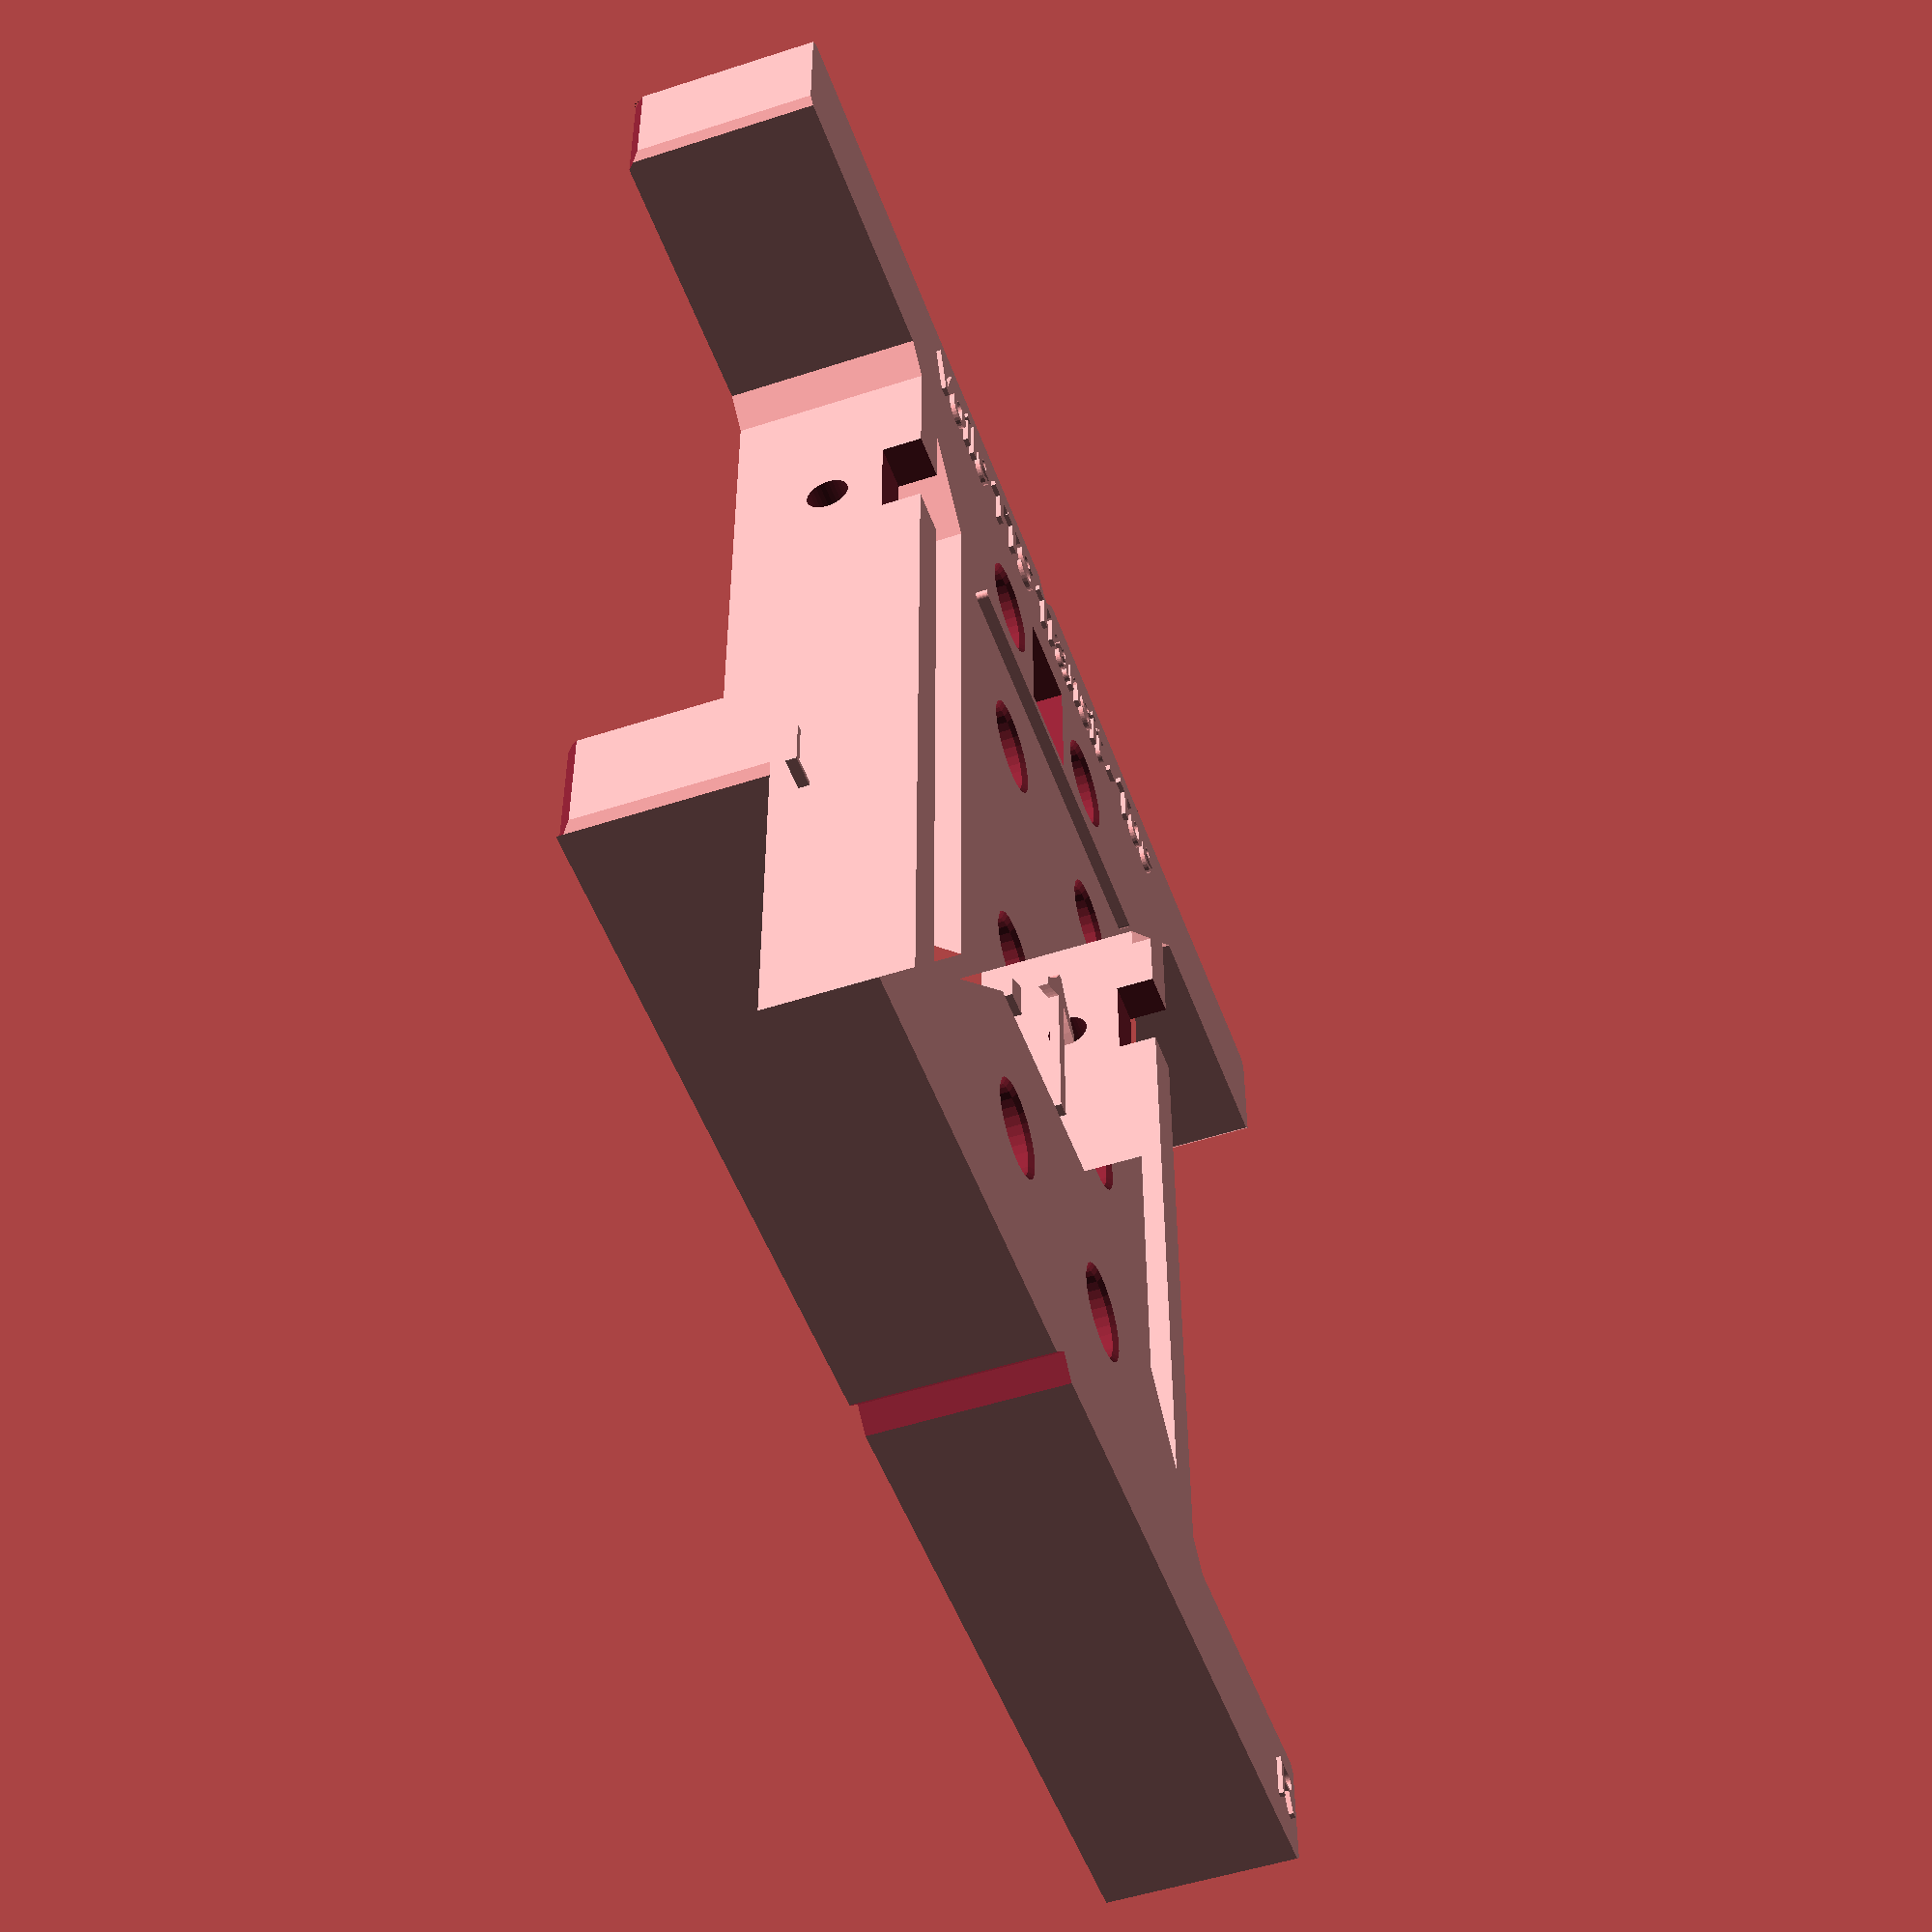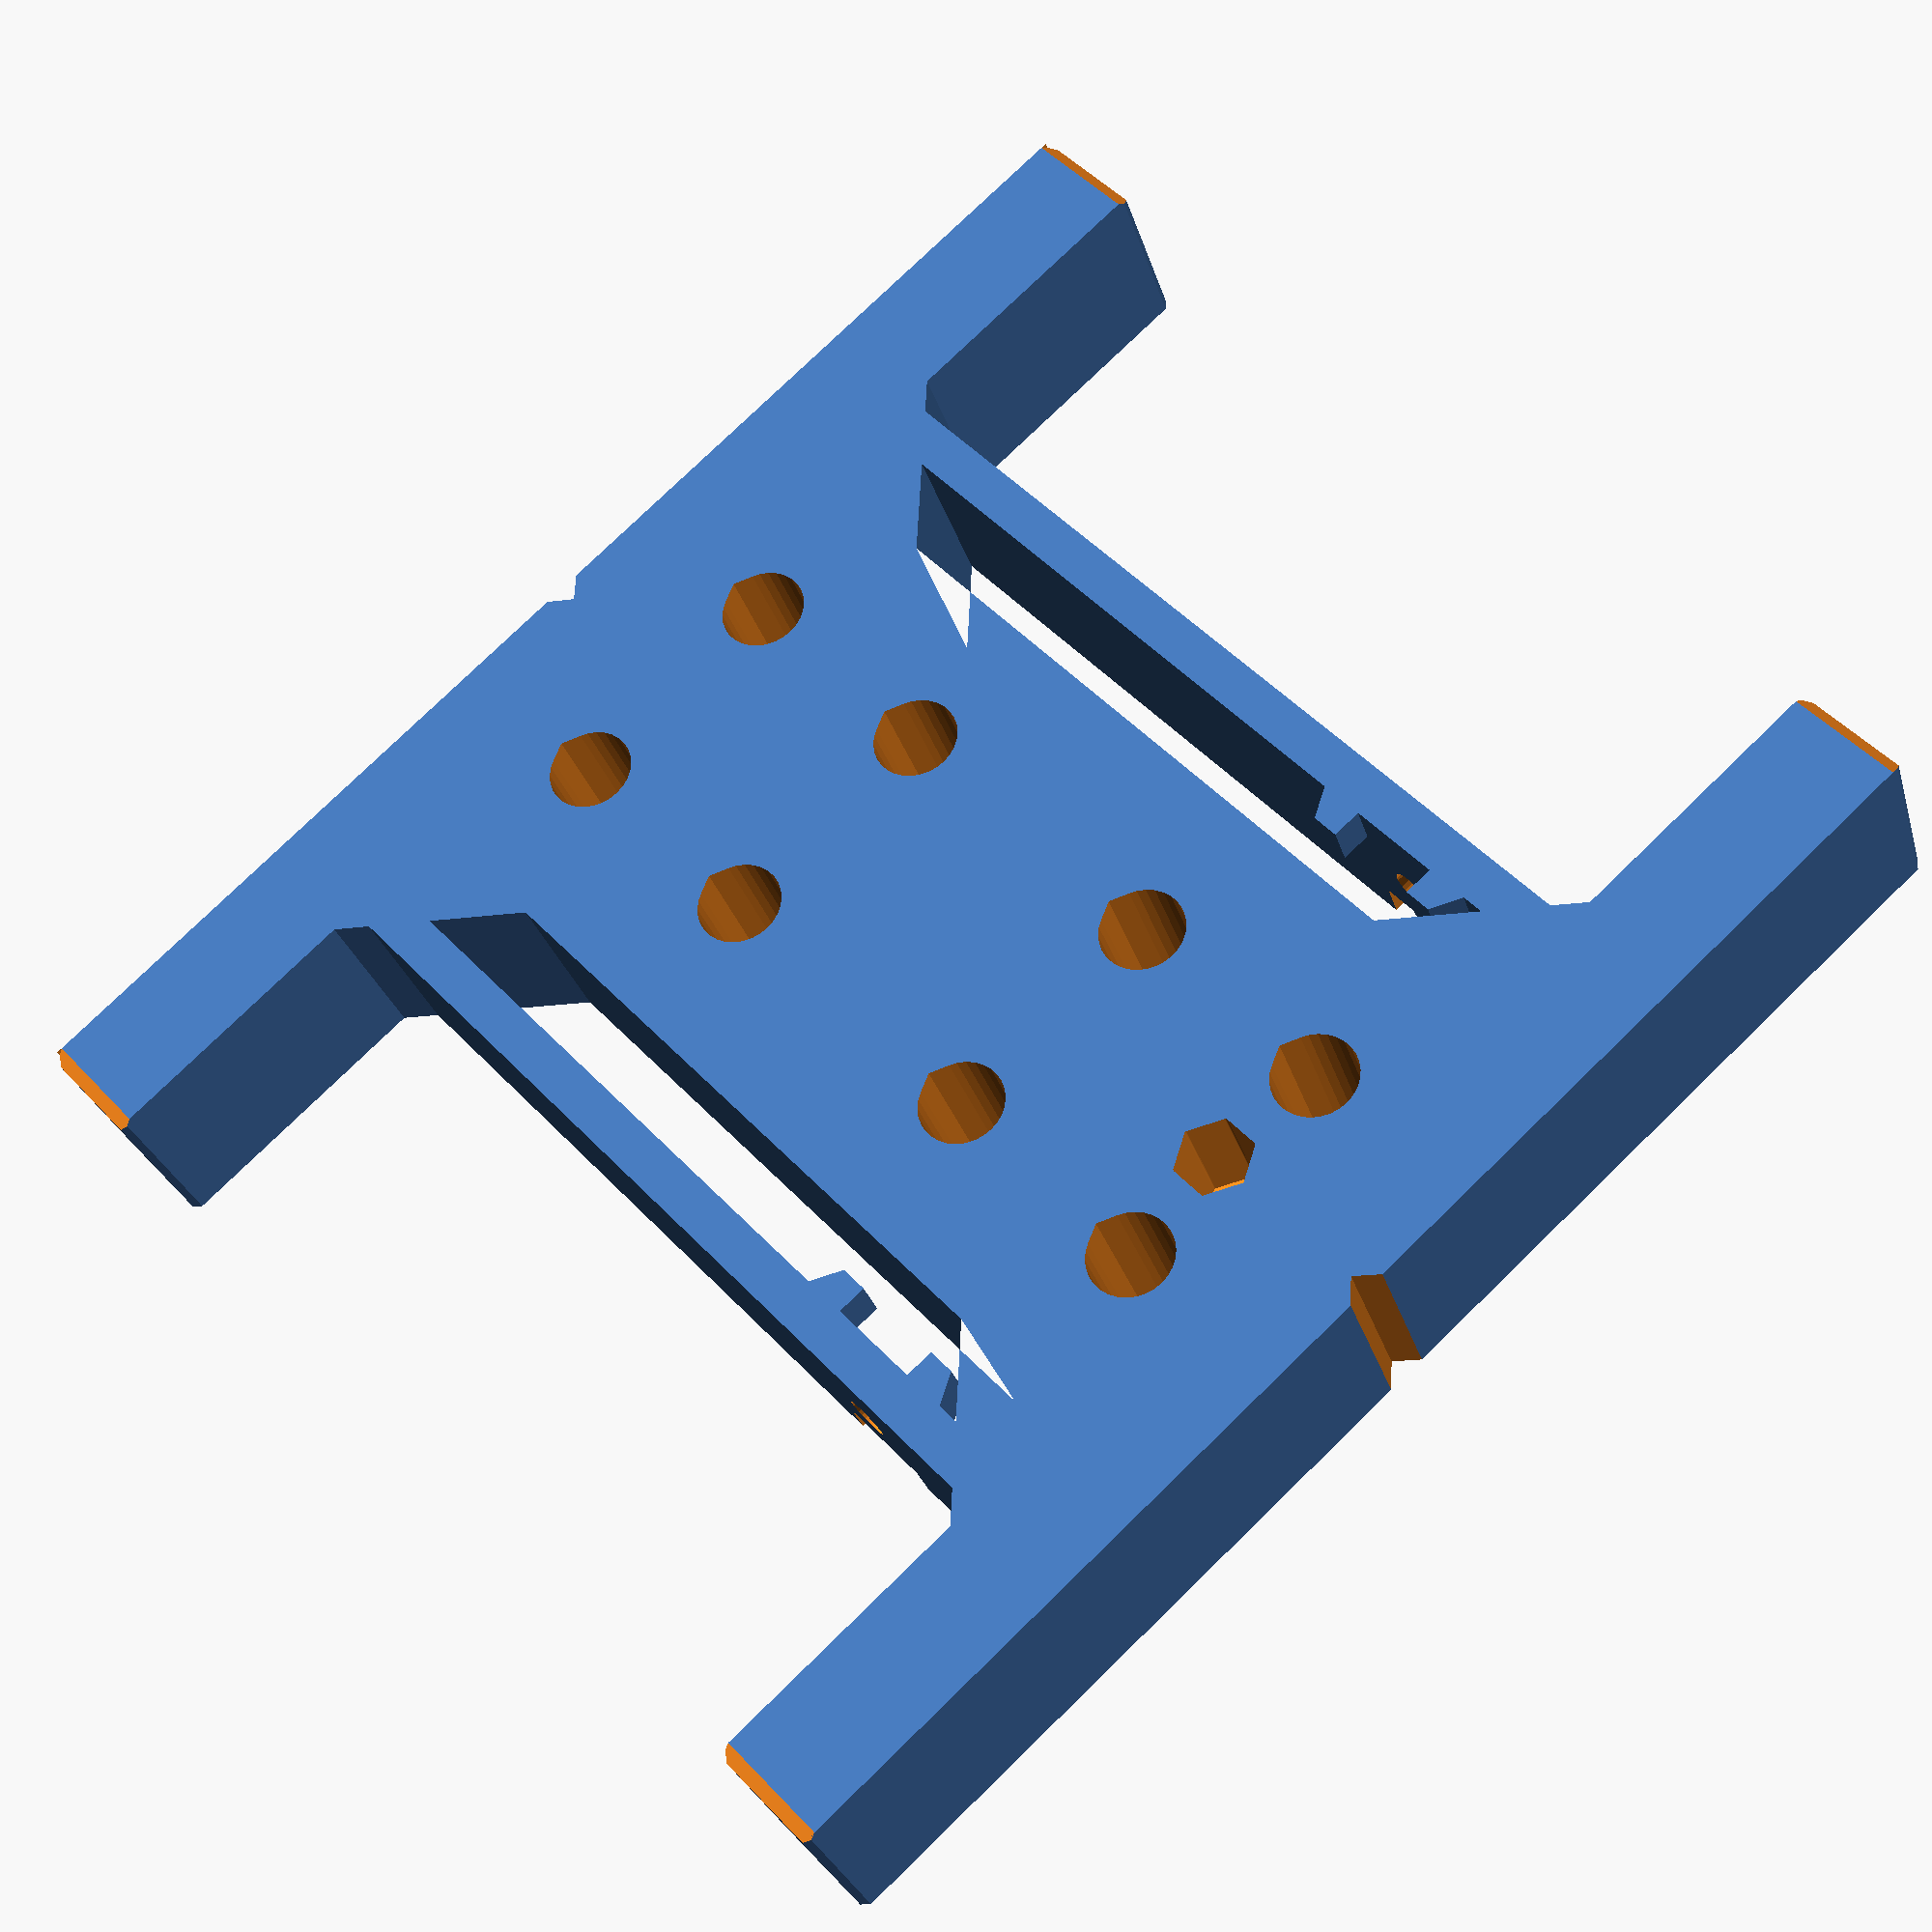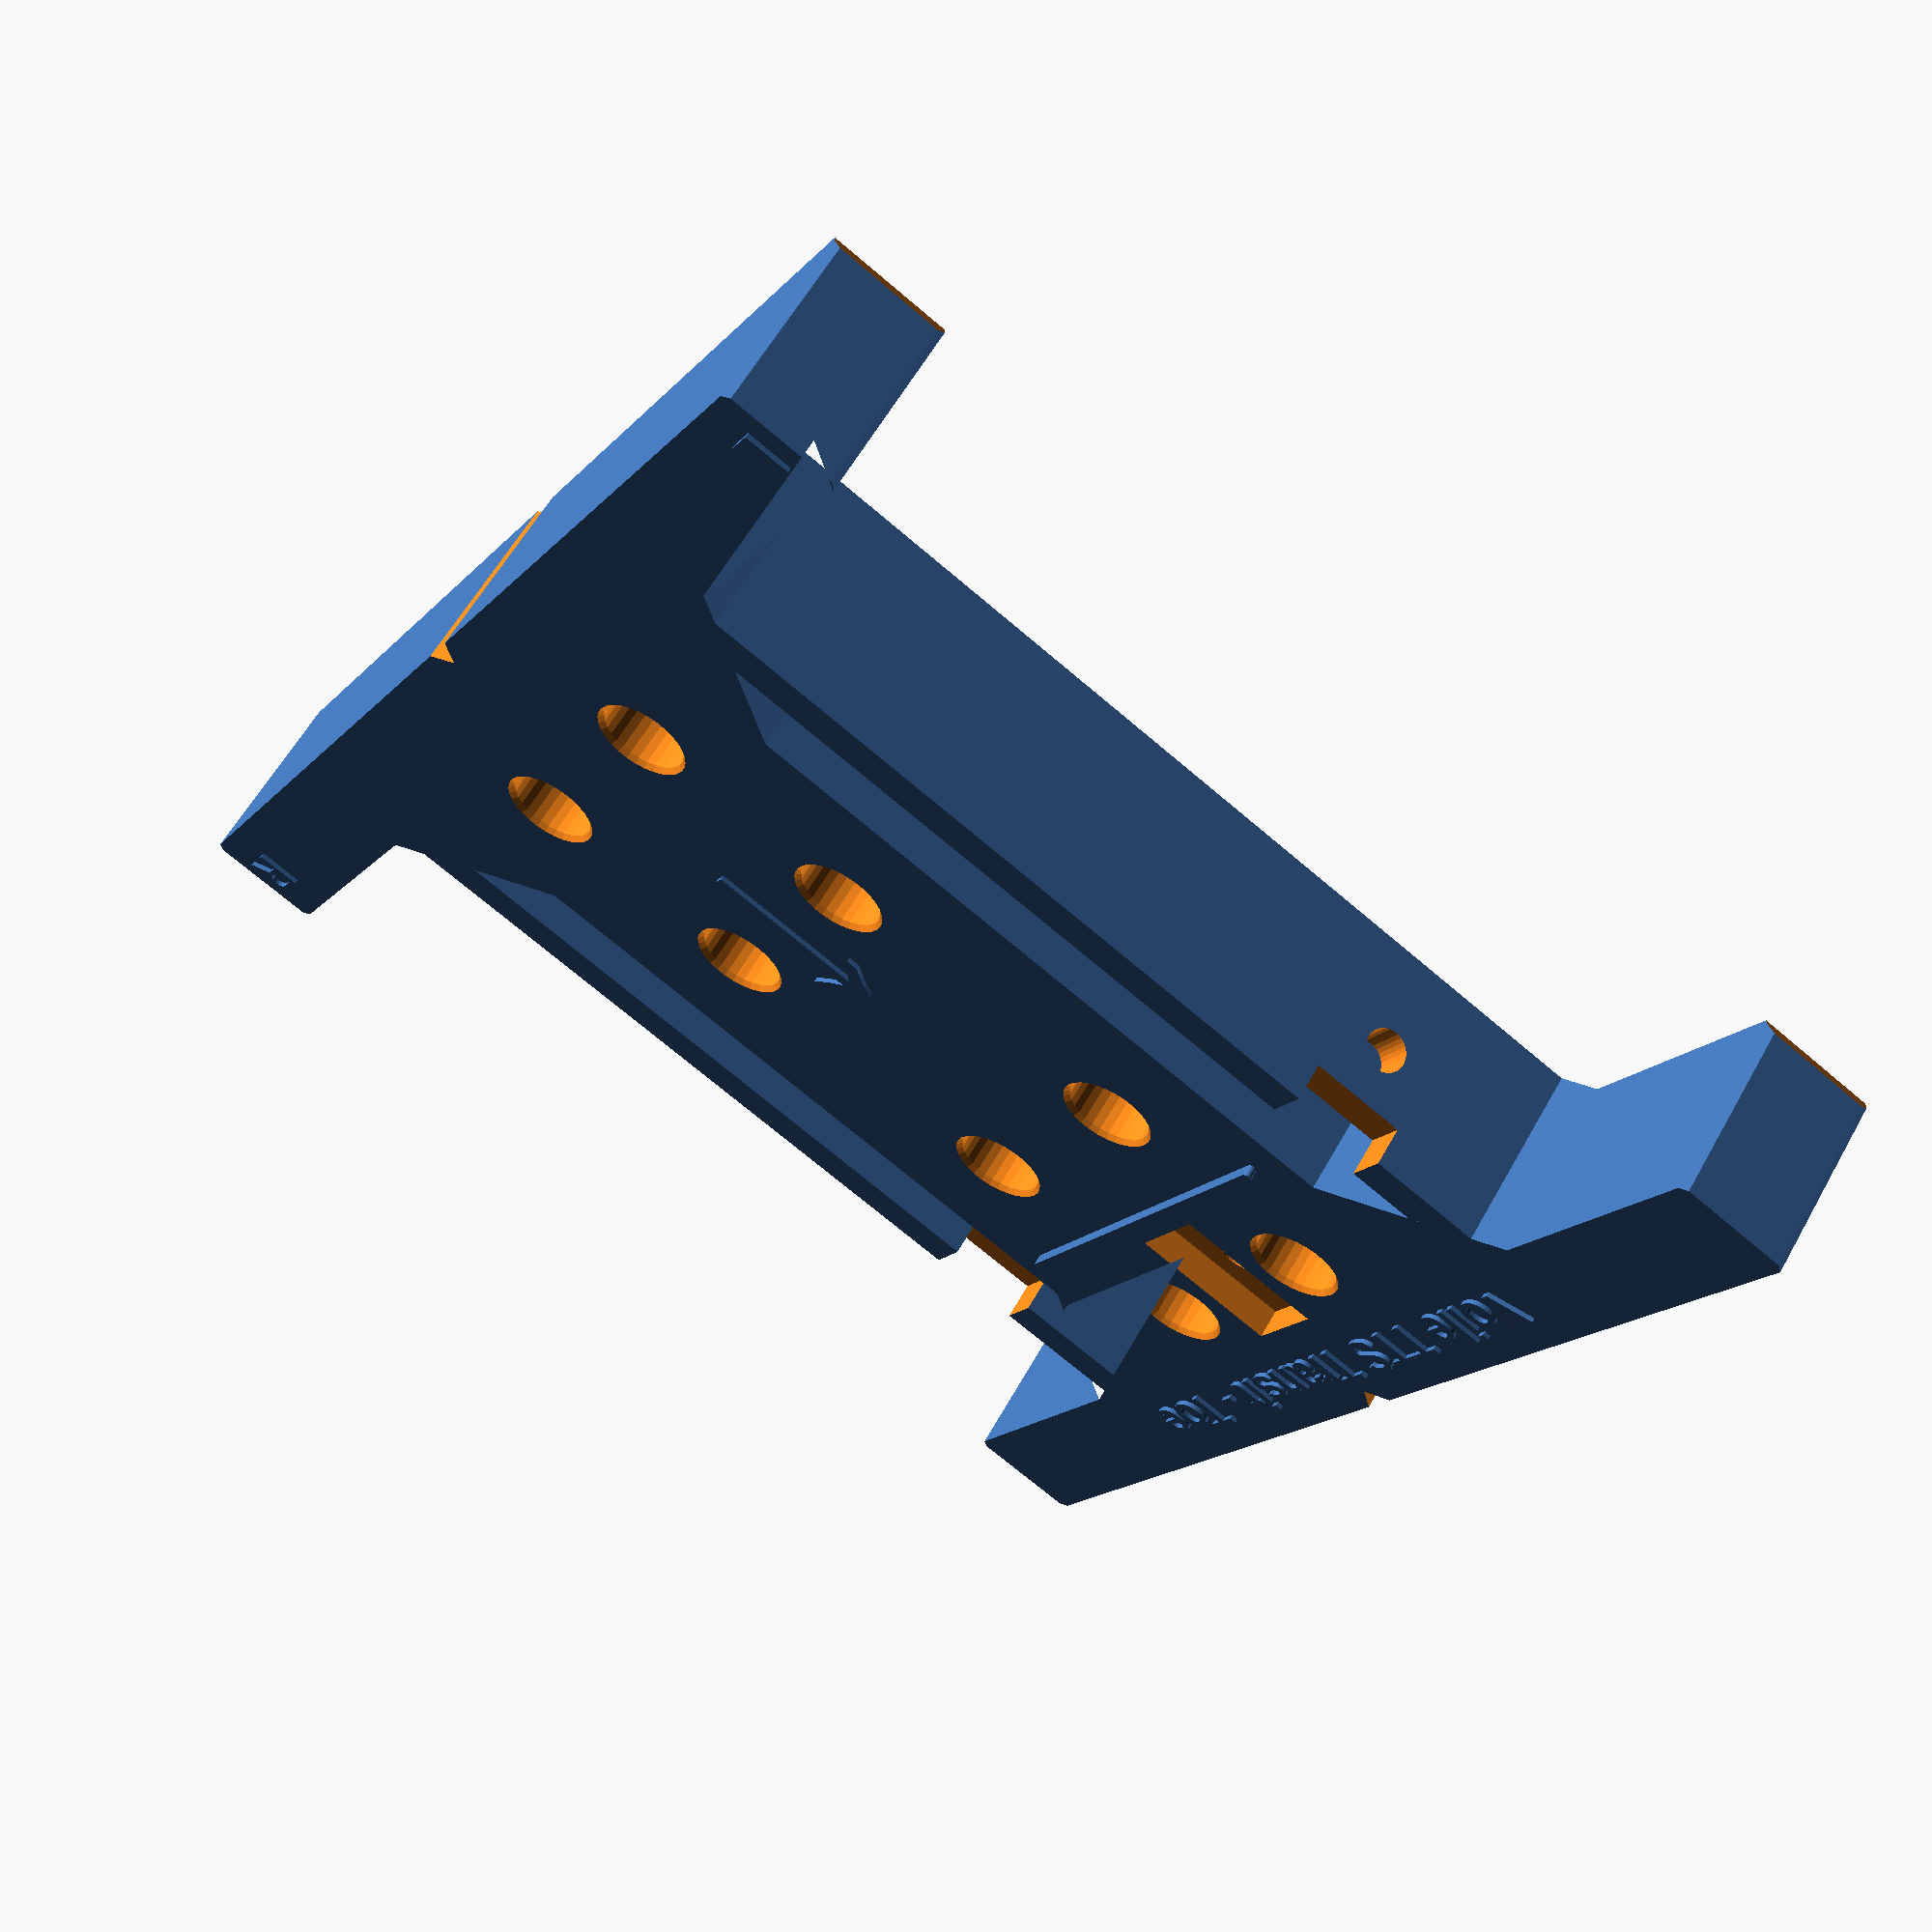
<openscad>
// Credit to: https://www.printables.com/model/300217-3d-ski-binding-jig

//Use this file to  make or modify an existing template. This is the easiest way to modify drill size to you liking for a standard template, or use to tweak the width of the arms for a tighter fit if needed. 
//Uncomment a specific pattern, and then modify any necessary parameters in the primary or secondary parameters section. 

//FORMAT: [(unused),[[holes],[holes],[holes],[holes]], toe/heel/pin line x, nominal length, nominal width, nominal pattern shift, arrow adjust pos, config, label];
//For script output make sure there is one template uncommented to initiate the variable

//--- dlh bindings---

//Voile TTS Transit DIMENSIONS NOT CORRECT YET
// I believe units assumed to be mm for STL files for 3D printer
x1=0;
x2=25;
x3=60;
x4=85;
dy=x2;
xpin=(x3+x4)/2;
templ_length=x4+40;
templ_width=dy*2.25;
pattern_shift=30;    // just shifts pattern on the template
templ_arrow=30;
hole1R=[x1, -dy/2, 0];
hole1L=[x1,  dy/2, 0];
hole2R=[x2, -dy/2, 0];
hole2L=[x2,  dy/2, 0];
hole3R=[x3, -dy/2, 0];
hole3L=[x3,  dy/2, 0];
hole4R=[x4, -dy/2, 0];
hole4L=[x4,  dy/2, 0];
type = "pin_toe";     // turns on or off features for toe stop, heel stop, or pins | options: "toe", "heel", "pin", "pin_toe" (pin and toe stop features), or "none".
template=[0,[hole1L,hole1R,hole2L,hole2R,hole3L,hole3R,hole4L,hole4R],xpin,templ_length,templ_width,pattern_shift,templ_arrow,type,"Voile TTS Transit - Toe"];
//template=[0,[[25.4,0,0],[63.5,0,0]],0,110,30,-30,52,"heel","Voile TTS Transit - Heel"];


//---Tech Bindings---


//PLUM Toe [30 x 26.5], Source=mfg paper template
//template=[0,[[0,15,0],[0,-15,0],[26.5,15,0],[26.5,-15,0]],13.25,70,50,0,0,"pin","PLUM Toe [30 x 26.5]"];

//PLUM Toe [36 x 69], Source=mfg paper template
//template=[0,[[0,18,0],[0,-18,0],[69,18,0],[69,-18,0]],34.5,100,50,-4,0,"pin","PLUM Toe [36 x 69]"];

//PLUM R99 / R120 / R150, Source=mfg paper template
//template=[0,[[0,10.25,0],[0,-10.25,0],[26,10.25,0],[26,-10.25,0]],30.5,60,50,15,0,"tech_heel","PLUM R99 & R120 & R150 Heel"];

//PLUM R170 / OAZO, Source=mfg paper template
//template=[0,[[0,12.5,0],[0,-12.5,0],[55,12.5,0],[55,-12.5,0]],45,90,40,15,0,"tech_heel","PLUM R170 & OAZO Heel"];

//PLUM 40mm plate, Source=mfg paper template
//template=[0,[[0,12.5,0],[0,-12.5,0],[86,12.5,0],[86,-12.5,0]],60.5,120,40,15,0,"tech_heel","PLUM 40mm race plate"];

//PLUM Guide/WEPA/PIKA heel, Source=mfg paper template
//template=[0,[[0,18,0],[0,-18,0],[53,16,0],[53,-16,0]],46.65,80,50,16,0,"tech_heel","PLUM Guide WEPA PIKA Heel [32 x 53]"];

//PLUM Summit Heel [36 x 72], Source=mfg paper template
//template=[0,[[0,18,0],[0,-18,0],[72,18,0],[72,-18,0]],55.65,100,50,16,0,"tech_heel","PLUM Summit Heel [36 x 72]"];

//PLUM Yak, Source=mfg template
//template=[0,[[0,25,0],[0,-25,0],[50,25,0],[50,-25,0]],25,72,45,-4,0,"pin","PLUM Yak Toe"];
//template=[0,[[0,27.5,0],[0,-27.5,0],[58,27.5,0],[58,-27.5,0]],48.6,80,50,16,0,"tech_heel","PLUM Yak Heel"];

//22 Designs Telemark Bindings
//template=[0,[[0,19.05,0],[0,-19.05,0],[38.1,19.05,0],[38.1,-19.05,0],[76.2,19.05,0],[76.2,-19.05,0]],71.628,110,58,25,20,"toe","22 Designs Toe - Vice,Outlaw,Lynx"];
//template=[0,[[0,19.05,0],[0,-19.05,0],[38.1,19.05,0],[38.1,-19.05,0],[76.2,19.05,0],[76.2,-19.05,0]],63.628,102,58,20,20,"toe","22 Designs Toe - AXL"];
//template=[0,[[25.4,0,0],[63.5,0,0]],0,110,30,-30,52,"tech_heel","22 Designs Heel"];



binding_plate(template);



// ---------PRIMARY PARAMTERS---------
//HOLE SIZE
hole_diam=9.0; 
hole_chamfer=0.5;
hole_shoulder=1;//change this to zero if not using a sleeve/bushing

//template arms
arm_width=146.7; //adjust for small width difference in jig to make template a tight fit

//The following primary parameters are controlled by whichever template is uncommented above. If multiple it will be the last one. 
//CONFIGURATION
config=template[7]; //turns on or off features for toe stop, heel stop, or pins | options: "toe", "heel", "pin", "pin_toe" (pin and toe stop features), or "none". Something other than the listed option will result in no features (same as "none") 

//TEXT LABEL
label_text= template[8]; //MFG, model, heel/toe, etc

//BASE PLATFORM DIMENSIONS
length=template[3]; 
width=template[4];
shift_pattern=template[5]; //shift the entire pattern forwards or back to keep template small
arrow_x_adjust=template[6]; //move arrow forward or back as needed to avoid features


// ---------END PRIMARY PARAMTERS---------

//Secondary Paramters - Normally shouldn't need adjustment
$fn=30;


//body
ext_chamfer_size=-.75; //corner
lead_in_chamfer_size=1; //bottom
overlap=2;              // default was 1 but holes were not clean
height=20.3;
arm_length=12.7;
arm_radius=1;
center_mark_size=3;
int_chamfer_size=15; //internal corners between body and arms

//ref lines
ref_line_width=width-10;
ref_line_size=1;
ref_line_depth=.5;

//holes and z-seam clearance, shoulder at bottom of hole
clearance=.5;
clearance_angle=180;
shoulder_height=1*hole_shoulder; 
shoulder_rad=.3; //diference from larger hole size, not actual radius. 


//Toe
screw_size=4.5; //heel and toe
hex_size=7.8; //heel and toe
hex_depth=13; //heel and toe

stop_offset=.125*25.4; 
stop_width=9.91;
stop_length=16.13;
stop_depth=2.29; //heel and toe
stop_hole_shift=0; //hole to rect cut centered or not?

//Heel(most are similar to toe features)
h_stop_offset=.125*25.4;
h_stop_width=9.91;
h_stop_length=16.13;
h_stop_hole_shift=0; //hole to rect cut centered or not?

//pins
pin_x=shift_pattern;

bar_offset=38;
bar_width=4.78;
bar_hole_size=4.5;
hole_y=0;
hole_height=height/2;

notch_width=10.16;
notch_depth=3.18;
notch_boss=3;
bar_height=height;


//text
margin=2;
text_loc=[length/2-arm_length/2,0,height];

text_depth=.5;

L_loc=[-length/2+arm_length/2,arm_width/2-margin,height];
R_loc=[-length/2+arm_length/2,-(arm_width/2-margin),height];
arrow_symbol="↑";
arrow_size=25;
arrow_loc=[-length/2+arm_length/2+arrow_x_adjust,0,height];
text_size=5;

demo_loc=[0,+10,height];
demo_text="Demo Template";
demo_loc_l2=[0,-10,height];
demo_text_l2="Use Spacer";

module binding_plate (template){

// ---------SHAPES AND LOCATIONS---------
bar_hole=[pin_x,bar_offset,height];

toe=[1,0,0,1,0];
heel=[0,1,0,1,0];
pin=[0,0,1,0,0];
pin_toe=[1,0,1,1,0];
none=[0,0,0,0,0];
demo_toe=[1,0,0,1,1];
demo_heel=[0,1,0,1,1];

config_list=[toe, heel, pin, pin_toe, none, demo_toe,demo_heel];
config_set= (config=="toe") ? config_list[0]:(config=="heel") ? config_list[1]:(config=="tech_heel") ? config_list[1]: (config=="pin") ? config_list[2]:(config=="pin_toe") ? config_list[3]: (config=="demo_toe") ? config_list[5] : (config=="demo_heel") ? config_list[6]: config_list[4];


td=config_set[0]; //toe features on/off
hd=config_set[1]; //heel features on/off
pd=config_set[2]; //pin features on/off
rd=config_set[3]; //ref line on/off, used for heel and toe
dd=config_set[4]; //demo text on/off

shape=[
[length/2,arm_width/2,ext_chamfer_size],
[length/2,-arm_width/2,ext_chamfer_size],
[length/2-arm_length,-arm_width/2,ext_chamfer_size],
[length/2-arm_length,-width/2,int_chamfer_size],
[-(length/2-arm_length),-width/2,int_chamfer_size],
[-(length/2-arm_length),-arm_width/2,ext_chamfer_size],
[-length/2,-arm_width/2,ext_chamfer_size],
[-length/2,arm_width/2,ext_chamfer_size],
[-(length/2-arm_length),arm_width/2,ext_chamfer_size],
[-(length/2-arm_length),width/2,int_chamfer_size],
[(length/2-arm_length),width/2,int_chamfer_size],
[(length/2-arm_length),arm_width/2,ext_chamfer_size],
];

//heel and toe stop actuall positions
hole_forward=stop_length/2+stop_offset;
h_hole_forward=-h_stop_length/2-h_stop_offset;

// ---------MODELING---------
union(){
union(){
difference(){
    //base shape
    difference(){
        //center mark and base shape
        linear_extrude (height = height) chamfer_corners(shape);
        union(){
        translate([length/2,0,0])   
                rotate([0,0,45])
                cube([center_mark_size,center_mark_size,height*2.1],center=true);
        translate([-length/2,0,0])  
                rotate([0,0,-45])
                cube([center_mark_size,center_mark_size,height*2.1],center=true);
        translate([0,arm_width/2,0])  
                rotate([45,0,])
                cube([length,lead_in_chamfer_size*2,lead_in_chamfer_size*2],center=true);
        translate([0,-arm_width/2,0])  
                rotate([45,0,])
                cube([length,lead_in_chamfer_size*2,lead_in_chamfer_size*2],center=true);
            
    }}
    //holes and reference features
    translate([shift_pattern,0,0]){
        union (){
            translate([-template[2],0,0]) //negative to shift pattern backwards
                union(){
                    for (h=[0:len(template[1])-1])
                        echo(template[1][h])
                        hole_w_clearance (template[1][h],hole_diam/2,height,clearance,clearance_angle,hole_chamfer,overlap,shoulder_height, shoulder_rad);
                           }
//            //reference line
//            hull(){
//                translate([0,ref_line_width/2,height-ref_line_depth])cylinder(h=(ref_line_depth+overlap)*rd,r=ref_line_size/2);
//                translate([0,-ref_line_width/2,height-ref_line_depth])cylinder(h=(ref_line_depth+overlap)*rd,r=ref_line_size/2);
//            }
            //toe features
            ref_hole_center=[hole_forward,0,0]; 
            hex_hole (ref_hole_center,hex_size,screw_size,hex_depth*td,height*td,1,overlap*td);
            translate([ref_hole_center.x+stop_hole_shift,0,height-stop_depth/2]){
                cube([stop_length,stop_width,(stop_depth+overlap)*td],center=true);
            }
            //heel features
            h_ref_hole_center=[h_hole_forward,0,0]; 
            hex_hole (h_ref_hole_center,hex_size,screw_size,hex_depth*hd,height*hd,1,overlap*hd);
            translate([h_ref_hole_center.x+h_stop_hole_shift,0,height-stop_depth/2]){
            cube([h_stop_length,h_stop_width,(stop_depth+overlap)*hd],center=true);
            }}
        }}

 

 
 
//toe pin features
copy_mirror(vec=[0,1,0]){;
    translate([0,bar_offset,bar_height/2]){
        union(){
        difference(){
            cube([length,bar_width*pd, bar_height], center=true);
            translate([pin_x,0,hole_y/2]){    //center hole in main part of bar
                rotate([90,0,0])
                    cylinder(bar_width+2*overlap*pd,d=bar_hole_size,center=true);
                    translate([0,0,(height/2-notch_depth/2)])
                        cube([notch_width,bar_width+overlap,notch_depth+overlap],center=true);
        }}
            translate([pin_x,0,-height/2+bar_width/2])
                rotate([0,0,0])
                    for(e=[1,-1]){ 
                        bar_notch=[[e*(notch_width/2),0],[e*(notch_width/2),-(notch_depth+bar_width/2)],[e*(notch_width/2+notch_boss),-(notch_depth+bar_width/2)],[e*(notch_width/2+notch_boss+notch_depth),0]];    
                    linear_extrude(height=bar_width*pd,center=true) polygon(bar_notch);
}}}}    

//Text cuts
difference(){
union(){
translate(text_loc)
rotate([0,0,-90])
linear_extrude(text_depth*2,center=true) text(label_text,text_size,font="Arial:style=Bold",halign="center", valign="center");

translate(arrow_loc)
rotate([0,0,-90])
linear_extrude(text_depth*2,center=true) text(arrow_symbol,arrow_size,halign="center", valign="bottom");

translate(L_loc)
rotate([0,0,-90])
linear_extrude(text_depth*2,center=true) text("L",text_size,halign="left", valign="center");

translate(R_loc)
rotate([0,0,-90])
linear_extrude(text_depth*2,center=true) text("R",text_size,halign="right", valign="center");
    
translate(demo_loc)
rotate([0,0,0])
linear_extrude(text_depth*2*dd,center=true) text(demo_text,text_size,halign="center", valign="center");
    
translate(demo_loc_l2)
rotate([0,0,0])
linear_extrude(text_depth*2*dd,center=true) text(demo_text_l2,text_size,halign="center", valign="center"); 

 //reference line
  translate([shift_pattern,0,0]){
    hull(){
        translate([0,ref_line_width/2,height])cylinder(h=(ref_line_depth)*rd,r=ref_line_size/2);
        translate([0,-ref_line_width/2,height])cylinder(h=(ref_line_depth)*rd,r=ref_line_size/2);
            }}
            
//pin ref line
translate([pin_x,0,height]){
    hull(){
        translate([0,ref_line_width/2,0])cylinder(h=(ref_line_depth+overlap)*pd,r=ref_line_size/2,center=true);
        translate([0,-ref_line_width/2,0])cylinder(h=(ref_line_depth+overlap)*pd,r=ref_line_size/2,center=true);
 }}}
//clearnance around holes
translate([shift_pattern,0,0]){
        translate([-template[2],0,height-ref_line_depth]) //negative to shift pattern backwards, height to get on top
            union(){
                for (h=[0:len(template[1])-1])
                    translate(template[1][h]){
                        cylinder(h=ref_line_depth*3, d=hole_diam+2);}
                           }} 
}  
     
}}}

 




// ---------MODULES---------

//camfers 90 deg corners, with square rotated to 45deg. Use on 2d shapes only
// 3rd data point for size, +/- for internal vs external
module chamfer_corners(points){
    l=len(points);
    difference() {  
        union() {
            for (i=[0:l-1])
                if (points[i].z>0){
                    lastx= points[i-1].x==undef ? points[l-1].x:points[i-1].x;            
                    lasty= points[i-1].y==undef ? points[l-1].y:points[i-1].y;
                    nextx= points[i+1].x==undef ? points[0].x:points[i+1].x;
                    nexty= points[i+1].y==undef ? points[0].y:points[i+1].y;
                    
                    segment_length_last=((lastx-points[i].x)^2+(lasty-points[i].y)^2)^0.5;
                    segment_length_next=((nextx-points[i].x)^2+(nexty-points[i].y)^2)^0.5;

                    polygon([[points[i].x, points[i].y],
                    [points[i].x-(points[i].x-lastx)*abs(points[i].z)/segment_length_last,points[i].y-(points[i].y-lasty)*abs(points[i].z)/segment_length_last], //chamfer point on last segment
                    [points[i].x+(nextx-points[i].x)*abs(points[i].z)/segment_length_next,points[i].y+(nexty-points[i].y)*abs(points[i].z)/segment_length_next] //chamfer point on next segment
                    ]);
                    }   
               polygon([for(i=[0:l-1])[points[i].x,points[i].y]]);
                }
        union() {
            for (i=[0:l-1])            
                if (points[i].z<0){
                    lastx= points[i-1].x==undef ? points[l-1].x:points[i-1].x;            
                    lasty= points[i-1].y==undef ? points[l-1].y:points[i-1].y;
                    nextx= points[i+1].x==undef ? points[0].x:points[i+1].x;
                    nexty= points[i+1].y==undef ? points[0].y:points[i+1].y;
                    
                    segment_length_last=((lastx-points[i].x)^2+(lasty-points[i].y)^2)^0.5;
                    segment_length_next=((nextx-points[i].x)^2+(nexty-points[i].y)^2)^0.5;

                    polygon([[points[i].x, points[i].y],
                    [points[i].x-(points[i].x-lastx)*abs(points[i].z)/segment_length_last,points[i].y-(points[i].y-lasty)*abs(points[i].z)/segment_length_last], //chamfer point on last segment
                    [points[i].x+(nextx-points[i].x)*abs(points[i].z)/segment_length_next,points[i].y+(nexty-points[i].y)*abs(points[i].z)/segment_length_next] //chamfer point on next segment
                    ]);   
                    }
                }
            }      
}
    


//Hole module for Z-seam clearance | args: center loc, radius, height, radial z-seam clearance, angle of z-seam clearance, hole chamfer size, vertical overlap for modeling, shoulder height, and shoulder radial diff
module hole_w_clearance (c,r,h,cl,angle,hc,vc,sh,sr){
    theta=acos(r/(r+cl));
    translate([0,0,-vc]){
    translate(c){
        rotate(a=angle) {
            difference(){
                union(){
                linear_extrude(height=h+2*vc){
                    polygon(points=[[0,0],[r*cos(theta),r*sin(theta)],[r+cl,0],[r*cos(theta),-r*sin(theta)]]);}
                cylinder(h+2*vc,r,r);
                translate([0,0,h+vc-hc])    
                    cylinder(hc+vc,r,(r+hc+vc));
                }
                //small shoulder for insert
                translate ([0,0,-cl]) {
                    difference(){
                        cylinder(sh+2*cl,r+hc*4,r+hc*4);
                        cylinder(sh+cl*2,r-sr,r-sr);
}}}}}}}

//module for hole with hex for press in nut
module hex_hole (c,s,d,cb,h,dir,vc){ //through hole with hex for nut |args: center, size of hex, depth of hex (counterbore),hole dia direction of hole (1 or -1), height of through hole, vetrical clearance
    flip= dir==-1 ? 180:0;
    translate([c.x,c.y,(c.z-vc)*dir]){
        rotate([0,flip,0])
        union(){
        hull(){
        for(i=[0:60:360])
            rotate(i){
            translate([s/2,0,0])
                cylinder(cb+vc,r=0.25);
            }}   
        cylinder((h+2*vc),r=d/2);
 }}}
 
 
 module copy_mirror(vec=[0,1,0]){
    children();
    mirror(vec) children();
} 
</openscad>
<views>
elev=51.1 azim=269.8 roll=289.6 proj=p view=wireframe
elev=28.7 azim=132.1 roll=195.2 proj=p view=wireframe
elev=120.9 azim=209.4 roll=151.0 proj=p view=solid
</views>
